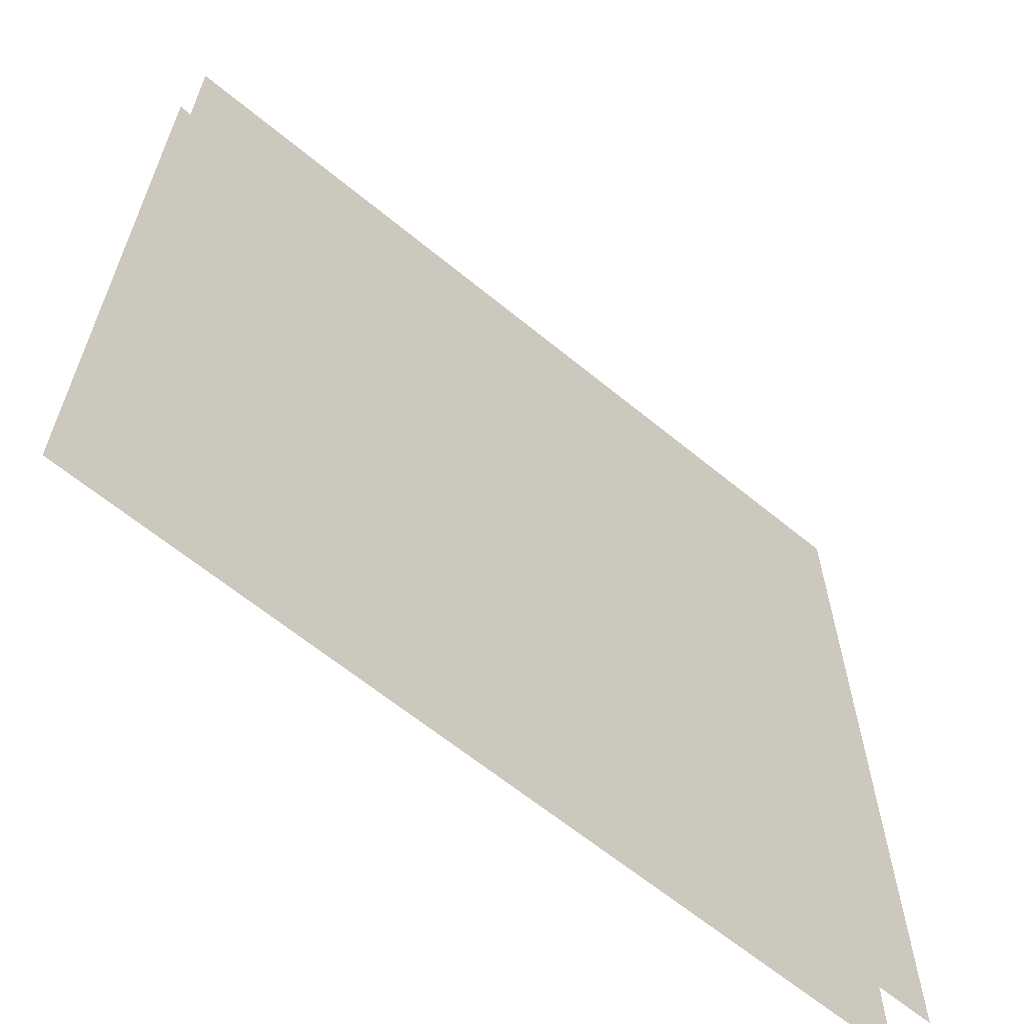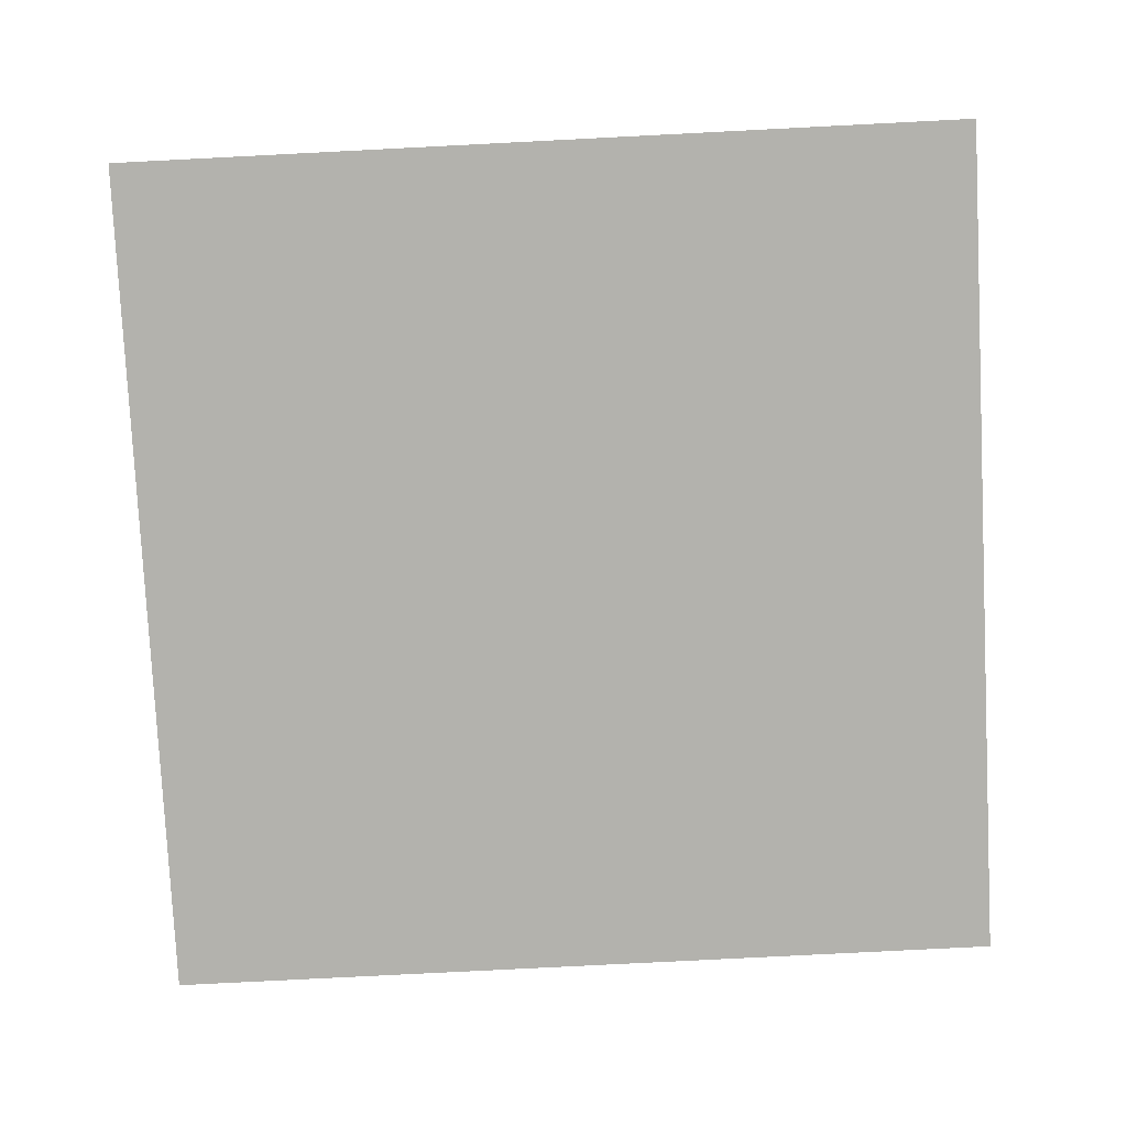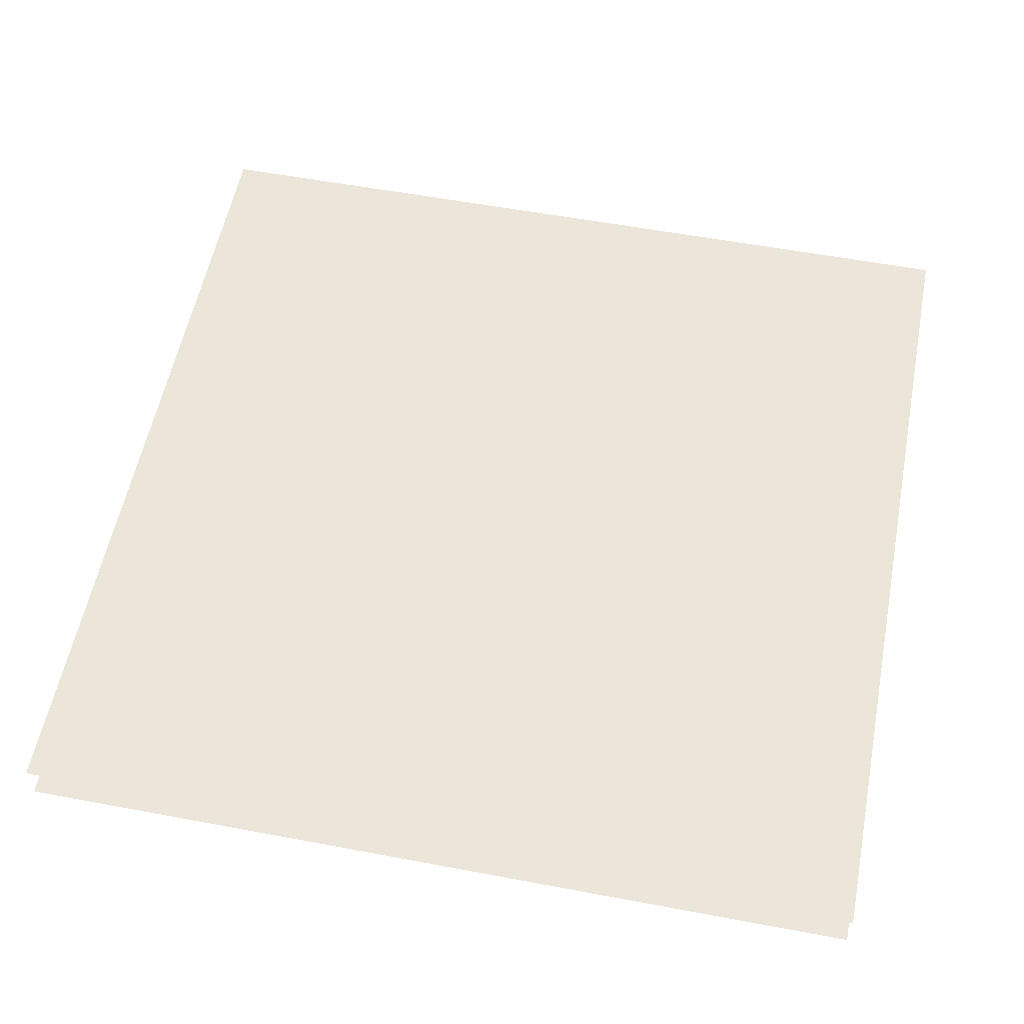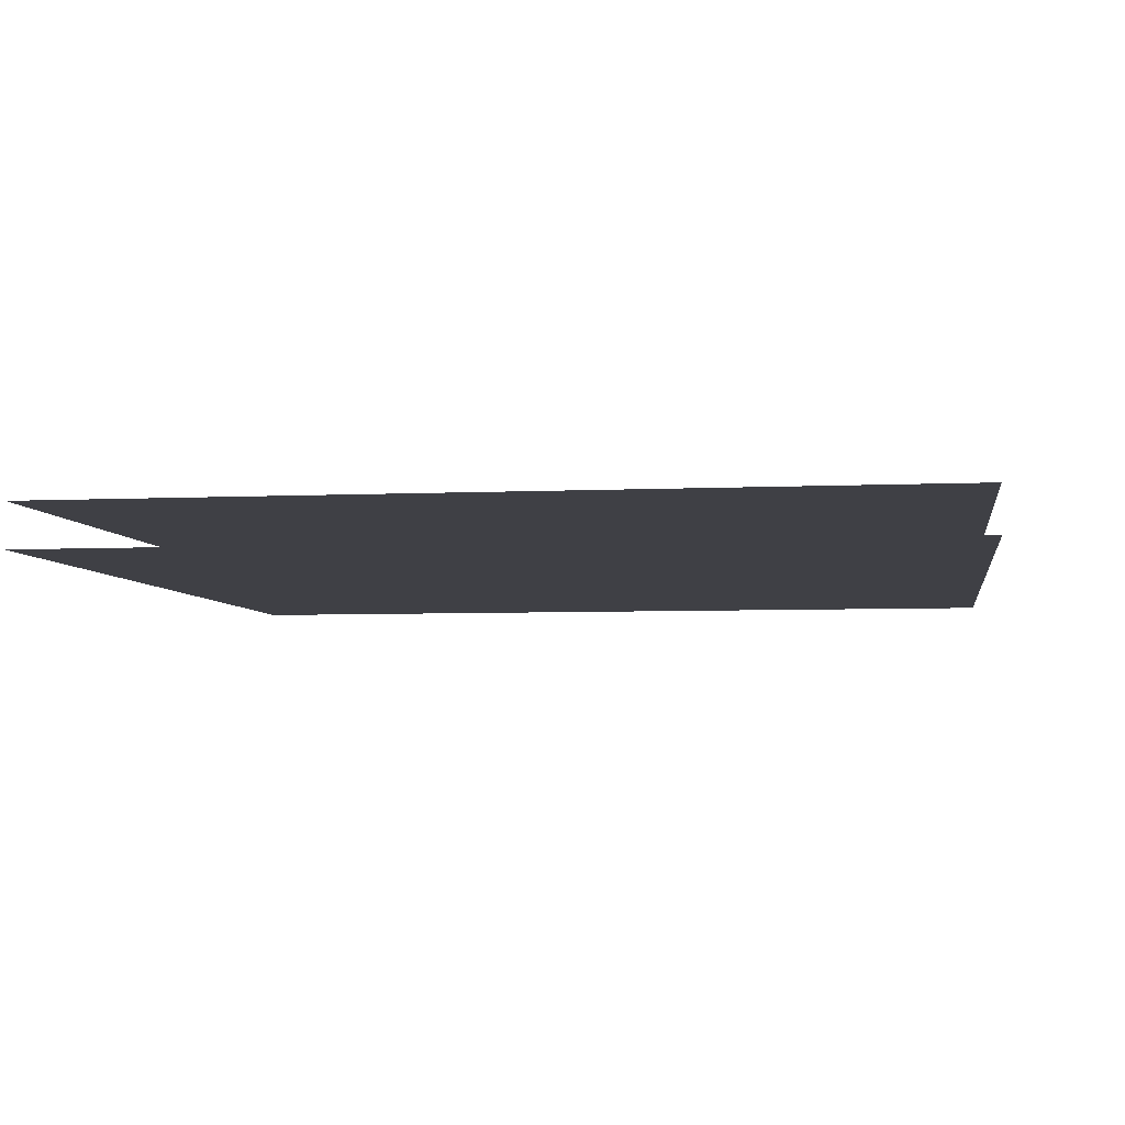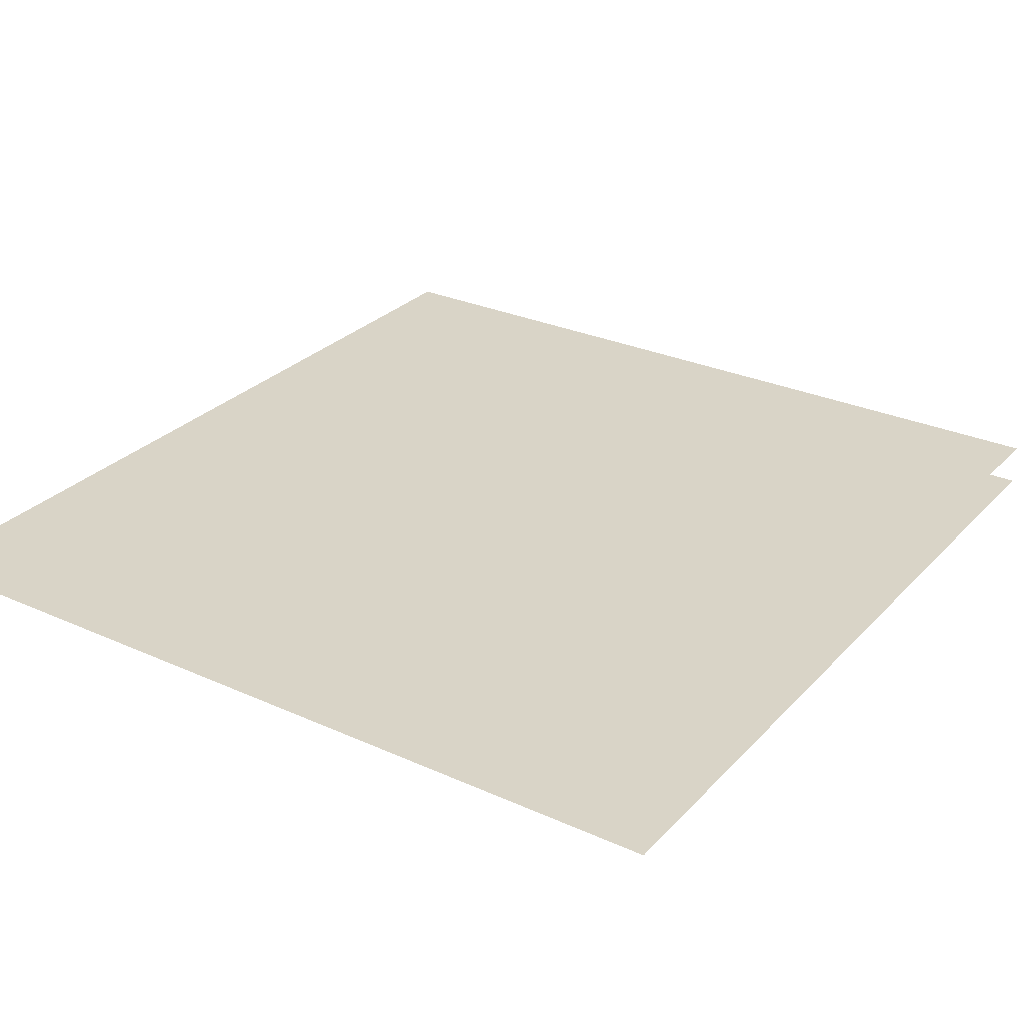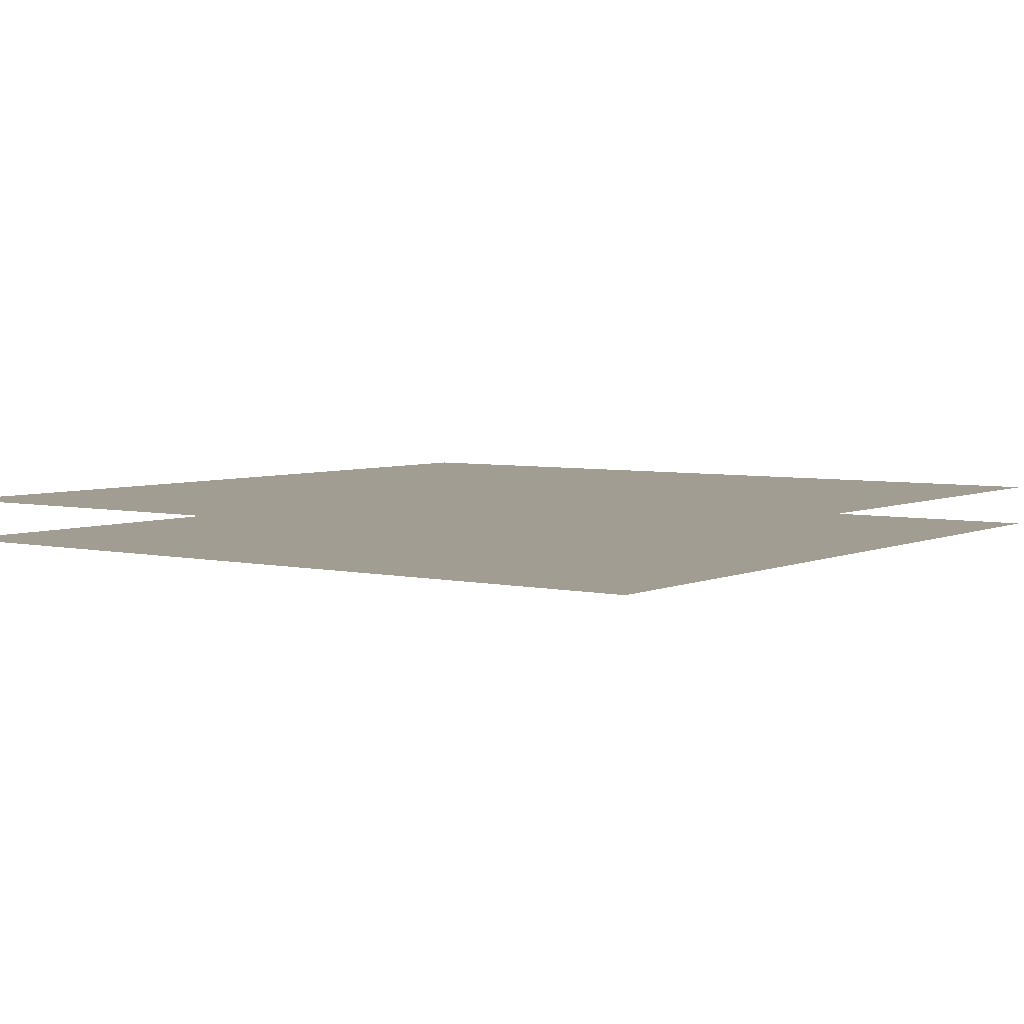
<metadata>
{"format":"obj","ext":"obj","renderer":"f3d","projection":"perspective","resolution":1024,"background":"white","views":[{"elev":-63.8,"azim":140.3,"up":"+Y"},{"elev":-79.4,"azim":-87.1,"up":"+Z"},{"elev":56.6,"azim":101.1,"up":"+Z"},{"elev":-5.2,"azim":-171.4,"up":"+Z"},{"elev":28.7,"azim":-56.1,"up":"+Z"},{"elev":4.7,"azim":125.9,"up":"+Z"}]}
</metadata>
<code>
o Plane
v -1 0 -0.04891
v 1 0 -0.04891
v -1 2 -0.04891
v 1 2 -0.04891
v -1 2 -0.04891
v 1 0 -0.04891
v -1 0 0.05109
v 1 0 0.05109
v -1 2 0.05109
v 1 2 0.05109
v -1 2 0.05109
v 1 0 0.05109
f 6 1 5
f 2 3 4
f 12 11 7
f 8 10 9

</code>
